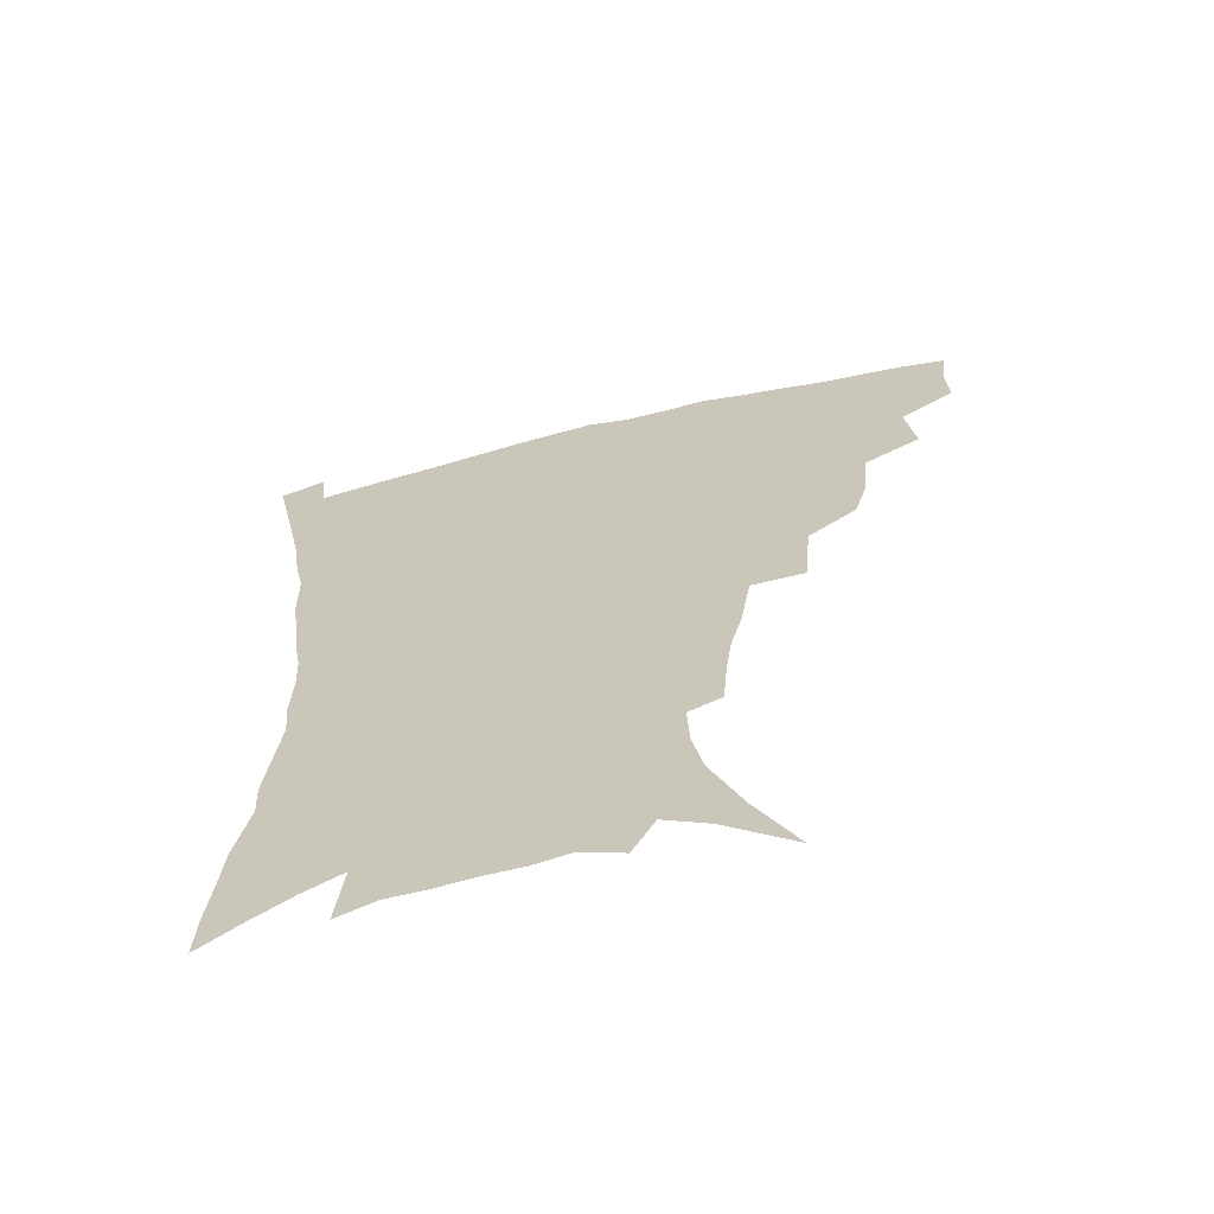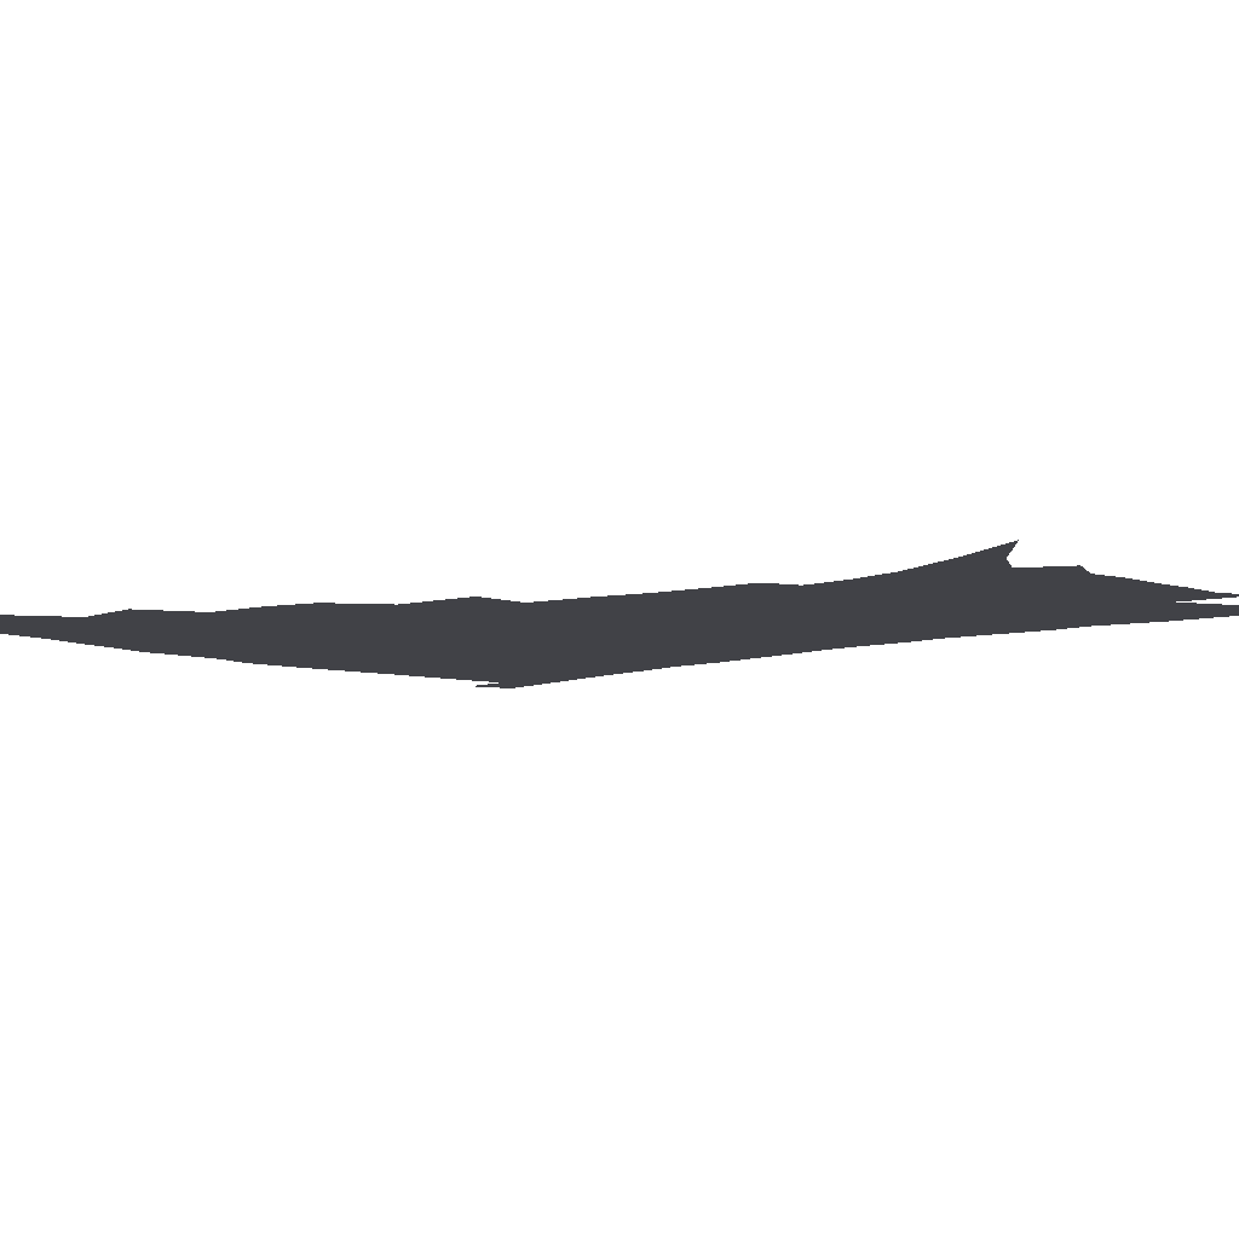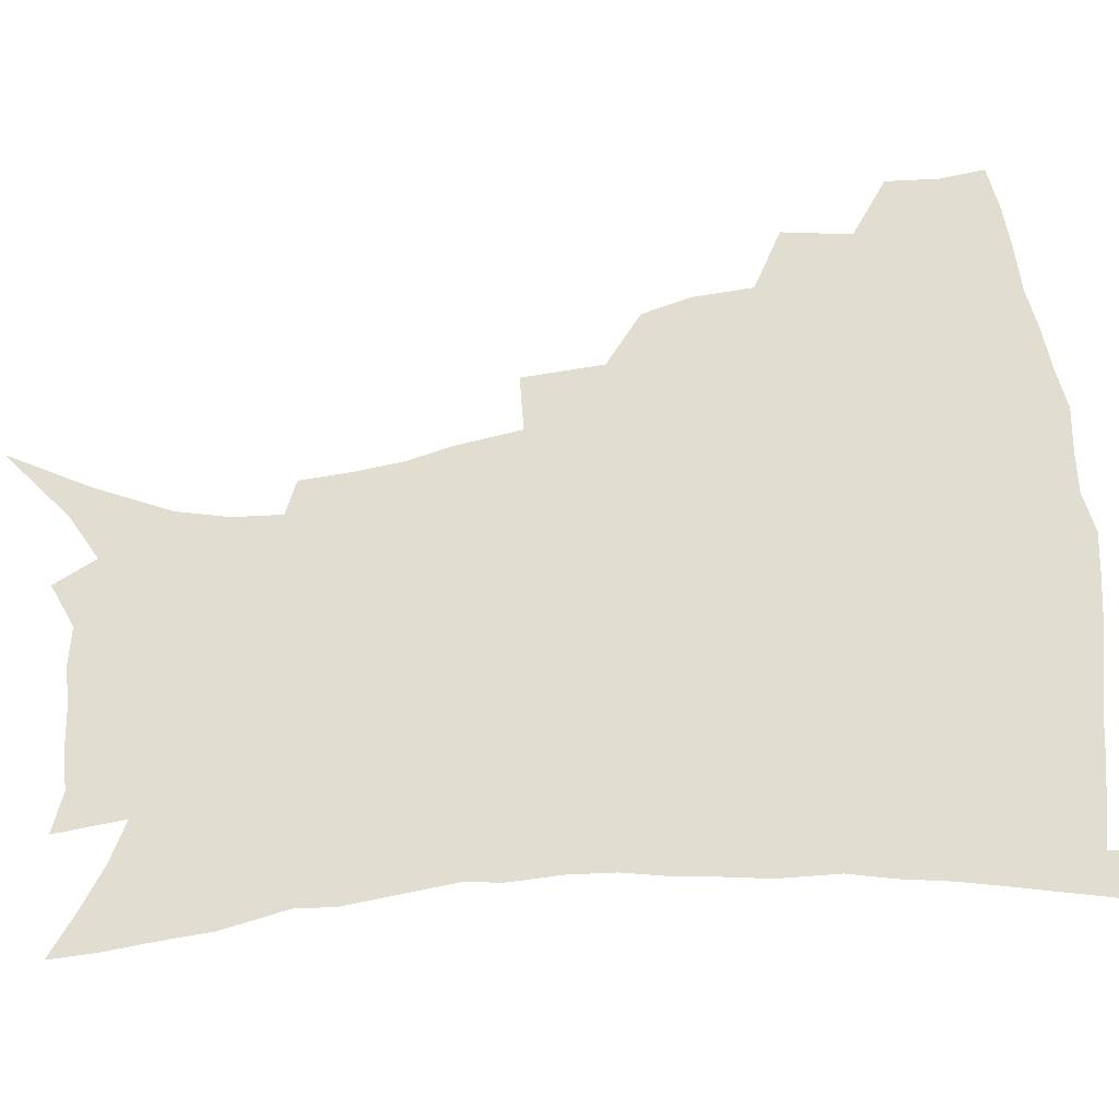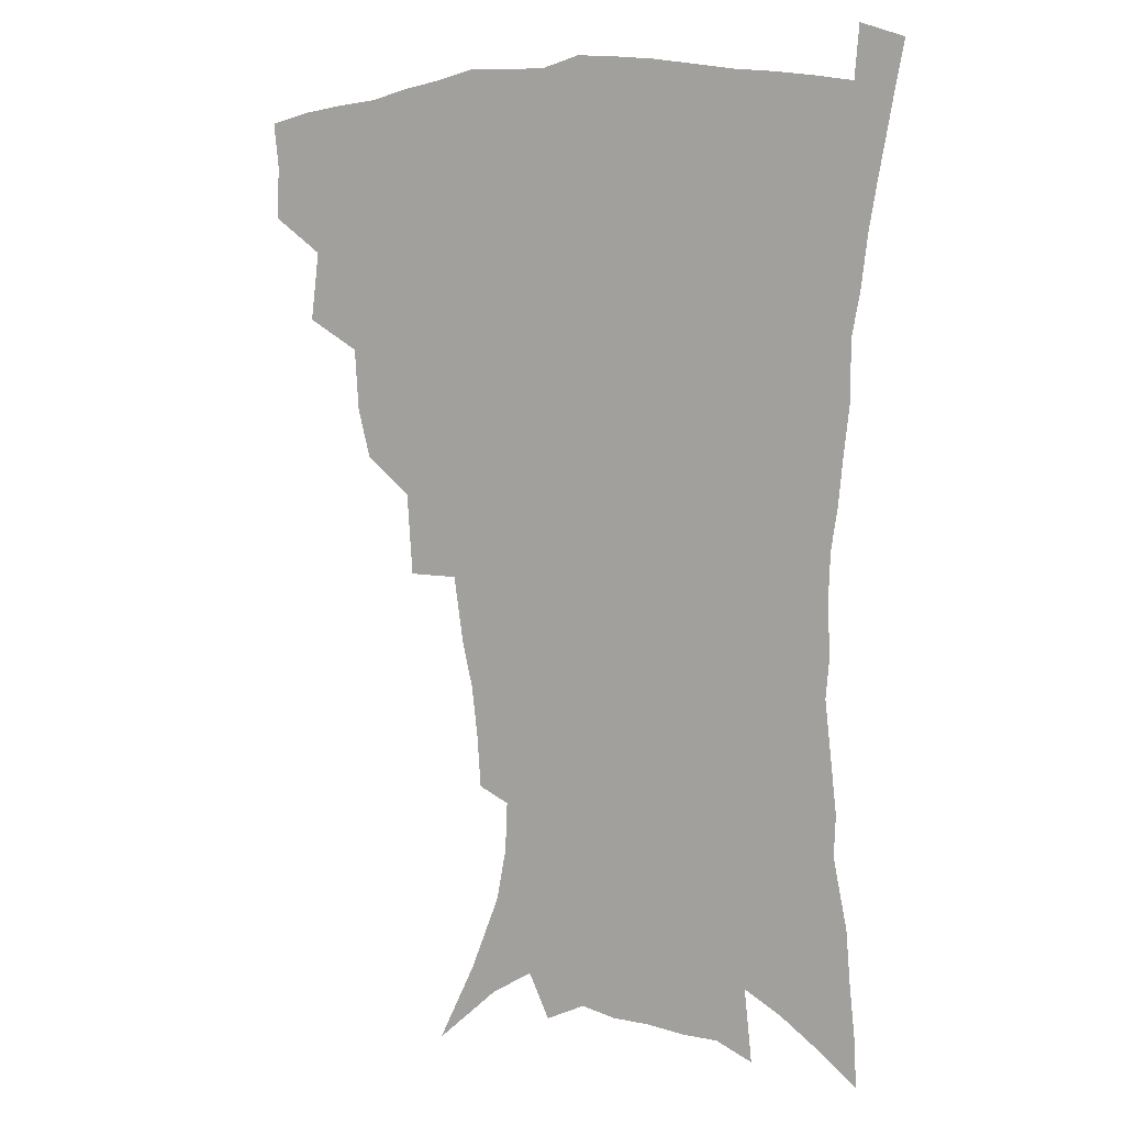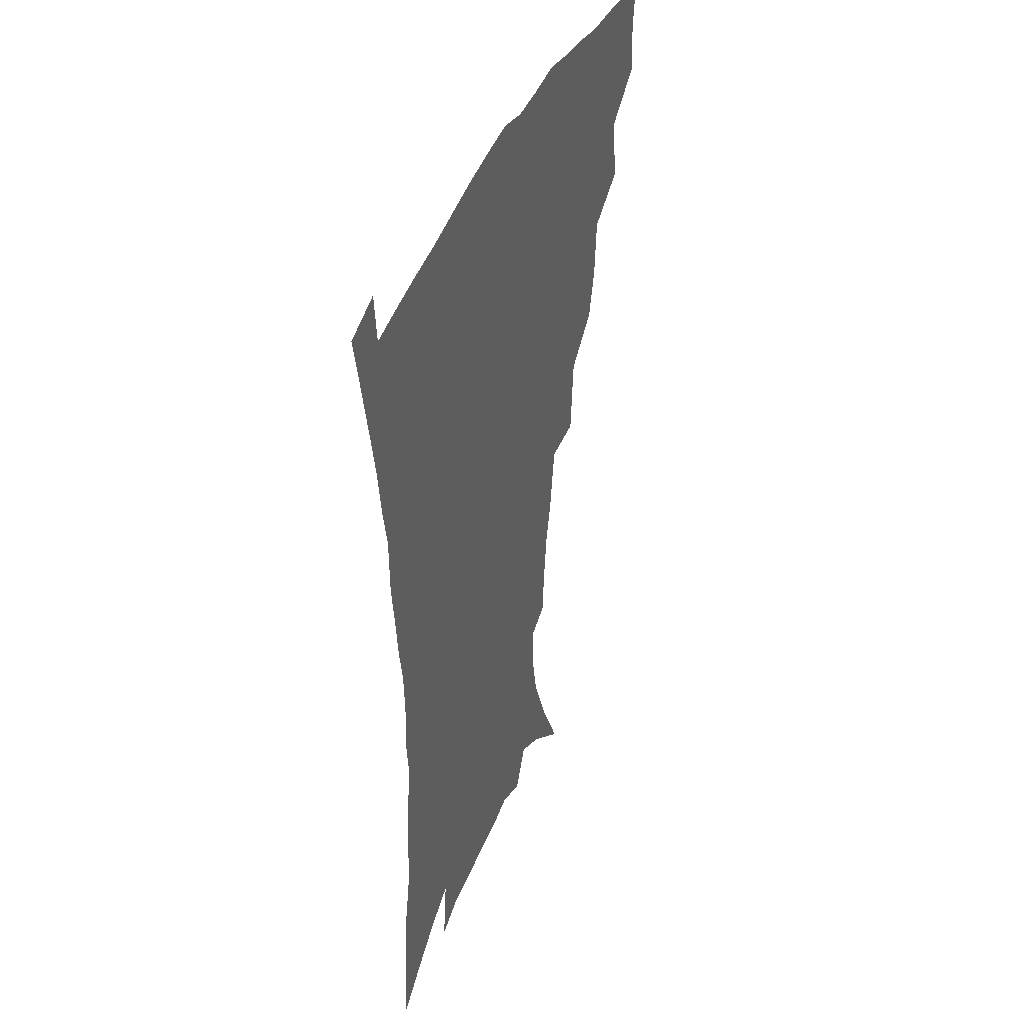
<metadata>
{"format":"obj","ext":"obj","renderer":"f3d","projection":"perspective","resolution":1024,"background":"white","views":[{"elev":-65.8,"azim":-166.6,"up":"+Y"},{"elev":-6.8,"azim":-47.5,"up":"+Z"},{"elev":68.4,"azim":84.7,"up":"+Z"},{"elev":4.8,"azim":33.7,"up":"+Y"},{"elev":41.2,"azim":111.2,"up":"+Y"}]}
</metadata>
<code>
v 439 396.1 0
v 439.8 414.3 0
v 437.8 430.2 0
v 454.8 359.1 0
v 457.9 383 0
v 456 399.3 0
v 455.7 416 0
v 452.9 433.3 0
v 480.8 310.1 0
v 476.1 327 0
v 474.5 348.1 0
v 475.9 370.7 0
v 474.3 386.9 0
v 472.6 402.5 0
v 470.9 417.9 0
v 468.3 435 0
v 500 268.7 0
v 497.8 296.9 0
v 495.6 321.2 0
v 493.4 339.2 0
v 492.7 358.5 0
v 491.3 374.6 0
v 489.7 389.9 0
v 487.9 404.7 0
v 485.8 419.8 0
v 483.6 436 0
v 529.5 195.1 0
v 528.2 212.5 0
v 526 229.9 0
v 522.1 245.4 0
v 518.4 268.5 0
v 514.2 288.7 0
v 511.4 308.6 0
v 508.5 324.8 0
v 507.3 342.8 0
v 507 361.7 0
v 506 377.5 0
v 504.4 392.1 0
v 502.7 406.5 0
v 500.8 420.9 0
v 498.2 439.1 0
v 511.9 102.5 0
v 525.8 129.8 0
v 536.5 155.8 0
v 540.1 173.4 0
v 540.8 190.3 0
v 540.2 210.5 0
v 538.3 227.2 0
v 535.6 243.7 0
v 532.5 261.6 0
v 529.5 280.5 0
v 527.1 299.8 0
v 525.9 319.2 0
v 524.6 335.3 0
v 522.4 349.5 0
v 522 366.2 0
v 520.4 380.1 0
v 518.6 394.1 0
v 516.9 408.4 0
v 515.1 423 0
v 512.7 441.2 0
v 535.2 122.4 0
v 544 145.2 0
v 549.8 167 0
v 551.2 184.6 0
v 550.5 200.6 0
v 550.3 222.5 0
v 547.9 236.5 0
v 545.5 252.6 0
v 543.2 270.5 0
v 540.7 286.4 0
v 539.2 306.1 0
v 538 321.5 0
v 537.3 338.9 0
v 536.1 353.4 0
v 535.3 367.9 0
v 535.1 382.5 0
v 532.8 395.9 0
v 531.5 409.9 0
v 529.5 425.4 0
v 527 444.2 0
v 550.4 131.1 0
v 559.1 157.9 0
v 561.5 177.4 0
v 561.1 192.4 0
v 560.9 211.6 0
v 559.8 230 0
v 557.9 244.6 0
v 556.1 261.9 0
v 553.9 275.7 0
v 552.2 292.3 0
v 550.7 307.6 0
v 550.5 326.1 0
v 550.1 341.8 0
v 549.2 355.6 0
v 548.5 369.3 0
v 548.3 383.7 0
v 547.2 396.9 0
v 546.3 410.2 0
v 544.3 425.5 0
v 542.1 443 0
v 558.1 116.3 0
v 566.1 142.4 0
v 569.9 162.9 0
v 571.5 182.8 0
v 571.2 199.6 0
v 570.4 217 0
v 569.2 233.5 0
v 567.6 248.9 0
v 566.3 265.2 0
v 564.9 280.9 0
v 563.6 296.2 0
v 563.4 314.7 0
v 562.3 327.7 0
v 562.7 344.9 0
v 561.9 357.4 0
v 562.1 371.8 0
v 561.4 384.6 0
v 560.5 397.7 0
v 559.9 411.1 0
v 558.7 425.4 0
v 556.6 442.6 0
v 572.5 122.8 0
v 578.2 146.5 0
v 580.7 168.1 0
v 581 184.2 0
v 580.7 201.9 0
v 579.8 221.3 0
v 579 239.6 0
v 577.5 252.4 0
v 576.7 268.7 0
v 575.7 283.3 0
v 574.8 298.5 0
v 574.7 316.7 0
v 574.8 332 0
v 574.6 345.4 0
v 574.5 358.7 0
v 575 373.1 0
v 574.4 385.4 0
v 574.3 398.4 0
v 573.5 412 0
v 572.5 426.3 0
v 570.3 445.9 0
v 585.2 120.6 0
v 589.5 148.7 0
v 590.7 168.6 0
v 590.8 186.8 0
v 590.4 205.4 0
v 589.7 219 0
v 587.8 243.5 0
v 587.7 255.9 0
v 587.3 270 0
v 586.5 285.9 0
v 586 301 0
v 586 317.7 0
v 586.2 332.8 0
v 586.6 346.1 0
v 586.7 358.9 0
v 587.3 372.9 0
v 587.5 385.7 0
v 587.6 398.6 0
v 587.6 411.7 0
v 586.3 427.3 0
v 584.8 444.5 0
v 598.9 120.4 0
v 600.6 148.3 0
v 600.9 168.8 0
v 600.7 188.4 0
v 600.1 206 0
v 599.7 219.8 0
v 599.2 236 0
v 598.2 251.7 0
v 597.4 270.8 0
v 597.1 287.1 0
v 597 302 0
v 597.1 317.9 0
v 597.7 331.1 0
v 598.3 346.5 0
v 599 359.5 0
v 599.9 372.9 0
v 600.6 385.6 0
v 601 398.5 0
v 601.1 412 0
v 600.5 426.8 0
v 599.5 442.8 0
v 612.4 119.1 0
v 611.8 147.3 0
v 611.5 166.2 0
v 610.7 186.6 0
v 610 204.4 0
v 609.4 222.6 0
v 608.8 238.9 0
v 608.1 256.6 0
v 607.8 270.3 0
v 607.5 286.9 0
v 607.7 301.5 0
v 608.2 316 0
v 609 331.5 0
v 609.9 345 0
v 611 359.4 0
v 612.2 372.5 0
v 613.4 385 0
v 614.8 397.8 0
v 615.7 410.5 0
v 615.5 424.9 0
v 614.9 440.2 0
v 625.6 119.1 0
v 623.9 142.5 0
v 622.1 165.1 0
v 621.3 183.2 0
v 620 202.7 0
v 619 221.9 0
v 618.5 238.2 0
v 618.1 253.6 0
v 617.9 269.4 0
v 618.2 283.5 0
v 618.4 299 0
v 619.4 312.8 0
v 619.8 331.2 0
v 621.3 343.7 0
v 622.5 358.5 0
v 624.3 370.6 0
v 625.9 383.7 0
v 627.5 396.6 0
v 629 409.5 0
v 630.1 422.8 0
v 630.3 437.5 0
v 638.9 113.9 0
v 636.2 138 0
v 634.2 158.2 0
v 631.8 180.6 0
v 630.4 199.4 0
v 629 218.5 0
v 628.8 233.6 0
v 629.4 246.7 0
v 627.9 266.9 0
v 628.6 280.5 0
v 629 295.8 0
v 631 307.5 0
v 631.5 325 0
v 633 339.3 0
v 633.8 355.8 0
v 636.3 368.1 0
v 638.3 383.4 0
v 640.2 395.2 0
v 642 408 0
v 643.8 421.1 0
v 644.5 435.8 0
v 649.5 131.2 0
v 645.6 154.3 0
v 643.7 173.4 0
v 641.8 192.8 0
v 640 211.8 0
v 639.1 229 0
v 639.3 243.6 0
v 639.4 259 0
v 639.3 275.3 0
v 640.5 289.1 0
v 641.2 305.7 0
v 642.6 320.4 0
v 645.1 333.3 0
v 646.5 349.2 0
v 648.4 364.2 0
v 650 380.3 0
v 652.6 393.3 0
v 655.1 406.1 0
v 657.2 419.4 0
v 658.8 433.7 0
v 663.1 122.1 0
v 659.9 143.1 0
v 656.8 163.8 0
v 654.9 182.5 0
v 652.8 201.3 0
v 651.5 219 0
v 650.8 235.5 0
v 650.8 251 0
v 651.2 266.4 0
v 651.2 283.3 0
v 652.5 298.2 0
v 655.5 310.7 0
v 656.3 328.4 0
v 657.7 345.2 0
v 660.3 359.9 0
v 662.7 374.8 0
v 665.6 389.2 0
v 668.2 403.7 0
v 670.8 417.3 0
v 673.1 431.2 0
v 674.8 448.9 0
v 677.3 111.7 0
v 676.5 127.9 0
v 674.7 145.8 0
v 673.3 162.7 0
v 668.5 185.8 0
v 669.2 199.3 0
v 667.2 217.6 0
v 665.1 236.6 0
v 666.4 249.9 0
v 665.7 268 0
v 666.4 284 0
v 668.8 298 0
v 670.6 314.3 0
v 672.7 330.6 0
v 673 351.4 0
v 676.1 366.6 0
v 678.5 384.3 0
v 681.6 400 0
v 684.5 414.5 0
v 687.3 428.7 0
v 690.5 443.4 0
f 5 6 1
f 1 6 2
f 6 7 2
f 2 7 3
f 7 8 3
f 11 12 4
f 4 12 5
f 12 13 5
f 5 13 6
f 13 14 6
f 6 14 7
f 14 15 7
f 7 15 8
f 15 16 8
f 18 19 9
f 9 19 10
f 19 20 10
f 10 20 11
f 20 21 11
f 11 21 12
f 21 22 12
f 12 22 13
f 22 23 13
f 13 23 14
f 23 24 14
f 14 24 15
f 24 25 15
f 15 25 16
f 25 26 16
f 31 32 17
f 17 32 18
f 32 33 18
f 18 33 19
f 33 34 19
f 19 34 20
f 34 35 20
f 20 35 21
f 35 36 21
f 21 36 22
f 36 37 22
f 22 37 23
f 37 38 23
f 23 38 24
f 38 39 24
f 24 39 25
f 39 40 25
f 25 40 26
f 40 41 26
f 46 47 27
f 27 47 28
f 47 48 28
f 28 48 29
f 48 49 29
f 29 49 30
f 49 50 30
f 30 50 31
f 50 51 31
f 31 51 32
f 51 52 32
f 32 52 33
f 52 53 33
f 33 53 34
f 53 54 34
f 34 54 35
f 54 55 35
f 35 55 36
f 55 56 36
f 36 56 37
f 56 57 37
f 37 57 38
f 57 58 38
f 38 58 39
f 58 59 39
f 39 59 40
f 59 60 40
f 40 60 41
f 60 61 41
f 42 62 43
f 62 63 43
f 43 63 44
f 63 64 44
f 44 64 45
f 64 65 45
f 45 65 46
f 65 66 46
f 46 66 47
f 66 67 47
f 47 67 48
f 67 68 48
f 48 68 49
f 68 69 49
f 49 69 50
f 69 70 50
f 50 70 51
f 70 71 51
f 51 71 52
f 71 72 52
f 52 72 53
f 72 73 53
f 53 73 54
f 73 74 54
f 54 74 55
f 74 75 55
f 55 75 56
f 75 76 56
f 56 76 57
f 76 77 57
f 57 77 58
f 77 78 58
f 58 78 59
f 78 79 59
f 59 79 60
f 79 80 60
f 60 80 61
f 80 81 61
f 62 82 63
f 82 83 63
f 63 83 64
f 83 84 64
f 64 84 65
f 84 85 65
f 65 85 66
f 85 86 66
f 66 86 67
f 86 87 67
f 67 87 68
f 87 88 68
f 68 88 69
f 88 89 69
f 69 89 70
f 89 90 70
f 70 90 71
f 90 91 71
f 71 91 72
f 91 92 72
f 72 92 73
f 92 93 73
f 73 93 74
f 93 94 74
f 74 94 75
f 94 95 75
f 75 95 76
f 95 96 76
f 76 96 77
f 96 97 77
f 77 97 78
f 97 98 78
f 78 98 79
f 98 99 79
f 79 99 80
f 99 100 80
f 80 100 81
f 100 101 81
f 102 103 82
f 82 103 83
f 103 104 83
f 83 104 84
f 104 105 84
f 84 105 85
f 105 106 85
f 85 106 86
f 106 107 86
f 86 107 87
f 107 108 87
f 87 108 88
f 108 109 88
f 88 109 89
f 109 110 89
f 89 110 90
f 110 111 90
f 90 111 91
f 111 112 91
f 91 112 92
f 112 113 92
f 92 113 93
f 113 114 93
f 93 114 94
f 114 115 94
f 94 115 95
f 115 116 95
f 95 116 96
f 116 117 96
f 96 117 97
f 117 118 97
f 97 118 98
f 118 119 98
f 98 119 99
f 119 120 99
f 99 120 100
f 120 121 100
f 100 121 101
f 121 122 101
f 102 123 103
f 123 124 103
f 103 124 104
f 124 125 104
f 104 125 105
f 125 126 105
f 105 126 106
f 126 127 106
f 106 127 107
f 127 128 107
f 107 128 108
f 128 129 108
f 108 129 109
f 129 130 109
f 109 130 110
f 130 131 110
f 110 131 111
f 131 132 111
f 111 132 112
f 132 133 112
f 112 133 113
f 133 134 113
f 113 134 114
f 134 135 114
f 114 135 115
f 135 136 115
f 115 136 116
f 136 137 116
f 116 137 117
f 137 138 117
f 117 138 118
f 138 139 118
f 118 139 119
f 139 140 119
f 119 140 120
f 140 141 120
f 120 141 121
f 141 142 121
f 121 142 122
f 142 143 122
f 123 144 124
f 144 145 124
f 124 145 125
f 145 146 125
f 125 146 126
f 146 147 126
f 126 147 127
f 147 148 127
f 127 148 128
f 148 149 128
f 128 149 129
f 149 150 129
f 129 150 130
f 150 151 130
f 130 151 131
f 151 152 131
f 131 152 132
f 152 153 132
f 132 153 133
f 153 154 133
f 133 154 134
f 154 155 134
f 134 155 135
f 155 156 135
f 135 156 136
f 156 157 136
f 136 157 137
f 157 158 137
f 137 158 138
f 158 159 138
f 138 159 139
f 159 160 139
f 139 160 140
f 160 161 140
f 140 161 141
f 161 162 141
f 141 162 142
f 162 163 142
f 142 163 143
f 163 164 143
f 144 165 145
f 165 166 145
f 145 166 146
f 166 167 146
f 146 167 147
f 167 168 147
f 147 168 148
f 168 169 148
f 148 169 149
f 169 170 149
f 149 170 150
f 170 171 150
f 150 171 151
f 171 172 151
f 151 172 152
f 172 173 152
f 152 173 153
f 173 174 153
f 153 174 154
f 174 175 154
f 154 175 155
f 175 176 155
f 155 176 156
f 176 177 156
f 156 177 157
f 177 178 157
f 157 178 158
f 178 179 158
f 158 179 159
f 179 180 159
f 159 180 160
f 180 181 160
f 160 181 161
f 181 182 161
f 161 182 162
f 182 183 162
f 162 183 163
f 183 184 163
f 163 184 164
f 184 185 164
f 165 186 166
f 186 187 166
f 166 187 167
f 187 188 167
f 167 188 168
f 188 189 168
f 168 189 169
f 189 190 169
f 169 190 170
f 190 191 170
f 170 191 171
f 191 192 171
f 171 192 172
f 192 193 172
f 172 193 173
f 193 194 173
f 173 194 174
f 194 195 174
f 174 195 175
f 195 196 175
f 175 196 176
f 196 197 176
f 176 197 177
f 197 198 177
f 177 198 178
f 198 199 178
f 178 199 179
f 199 200 179
f 179 200 180
f 200 201 180
f 180 201 181
f 201 202 181
f 181 202 182
f 202 203 182
f 182 203 183
f 203 204 183
f 183 204 184
f 204 205 184
f 184 205 185
f 205 206 185
f 186 207 187
f 207 208 187
f 187 208 188
f 208 209 188
f 188 209 189
f 209 210 189
f 189 210 190
f 210 211 190
f 190 211 191
f 211 212 191
f 191 212 192
f 212 213 192
f 192 213 193
f 213 214 193
f 193 214 194
f 214 215 194
f 194 215 195
f 215 216 195
f 195 216 196
f 216 217 196
f 196 217 197
f 217 218 197
f 197 218 198
f 218 219 198
f 198 219 199
f 219 220 199
f 199 220 200
f 220 221 200
f 200 221 201
f 221 222 201
f 201 222 202
f 222 223 202
f 202 223 203
f 223 224 203
f 203 224 204
f 224 225 204
f 204 225 205
f 225 226 205
f 205 226 206
f 226 227 206
f 207 228 208
f 228 229 208
f 208 229 209
f 229 230 209
f 209 230 210
f 230 231 210
f 210 231 211
f 231 232 211
f 211 232 212
f 232 233 212
f 212 233 213
f 233 234 213
f 213 234 214
f 234 235 214
f 214 235 215
f 235 236 215
f 215 236 216
f 236 237 216
f 216 237 217
f 237 238 217
f 217 238 218
f 238 239 218
f 218 239 219
f 239 240 219
f 219 240 220
f 240 241 220
f 220 241 221
f 241 242 221
f 221 242 222
f 242 243 222
f 222 243 223
f 243 244 223
f 223 244 224
f 244 245 224
f 224 245 225
f 245 246 225
f 225 246 226
f 246 247 226
f 226 247 227
f 247 248 227
f 229 249 230
f 249 250 230
f 230 250 231
f 250 251 231
f 231 251 232
f 251 252 232
f 232 252 233
f 252 253 233
f 233 253 234
f 253 254 234
f 234 254 235
f 254 255 235
f 235 255 236
f 255 256 236
f 236 256 237
f 256 257 237
f 237 257 238
f 257 258 238
f 238 258 239
f 258 259 239
f 239 259 240
f 259 260 240
f 240 260 241
f 260 261 241
f 241 261 242
f 261 262 242
f 242 262 243
f 262 263 243
f 243 263 244
f 263 264 244
f 244 264 245
f 264 265 245
f 245 265 246
f 265 266 246
f 246 266 247
f 266 267 247
f 247 267 248
f 267 268 248
f 249 269 250
f 269 270 250
f 250 270 251
f 270 271 251
f 251 271 252
f 271 272 252
f 252 272 253
f 272 273 253
f 253 273 254
f 273 274 254
f 254 274 255
f 274 275 255
f 255 275 256
f 275 276 256
f 256 276 257
f 276 277 257
f 257 277 258
f 277 278 258
f 258 278 259
f 278 279 259
f 259 279 260
f 279 280 260
f 260 280 261
f 280 281 261
f 261 281 262
f 281 282 262
f 262 282 263
f 282 283 263
f 263 283 264
f 283 284 264
f 264 284 265
f 284 285 265
f 265 285 266
f 285 286 266
f 266 286 267
f 286 287 267
f 267 287 268
f 287 288 268
f 269 290 270
f 290 291 270
f 270 291 271
f 291 292 271
f 271 292 272
f 292 293 272
f 272 293 273
f 293 294 273
f 273 294 274
f 294 295 274
f 274 295 275
f 295 296 275
f 275 296 276
f 296 297 276
f 276 297 277
f 297 298 277
f 277 298 278
f 298 299 278
f 278 299 279
f 299 300 279
f 279 300 280
f 300 301 280
f 280 301 281
f 301 302 281
f 281 302 282
f 302 303 282
f 282 303 283
f 303 304 283
f 283 304 284
f 304 305 284
f 284 305 285
f 305 306 285
f 285 306 286
f 306 307 286
f 286 307 287
f 307 308 287
f 287 308 288
f 308 309 288
f 288 309 289
f 309 310 289

</code>
